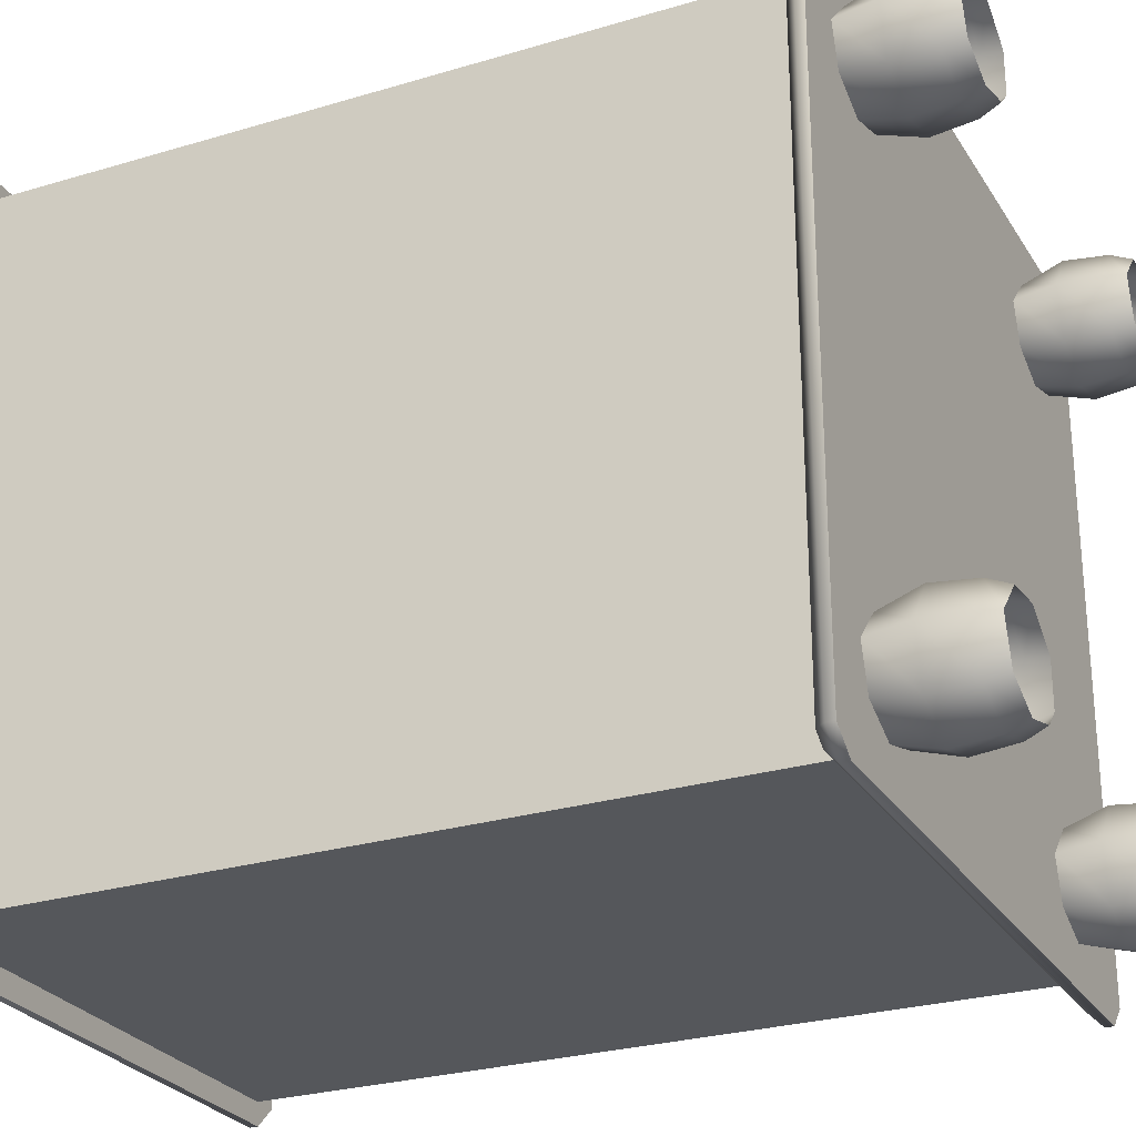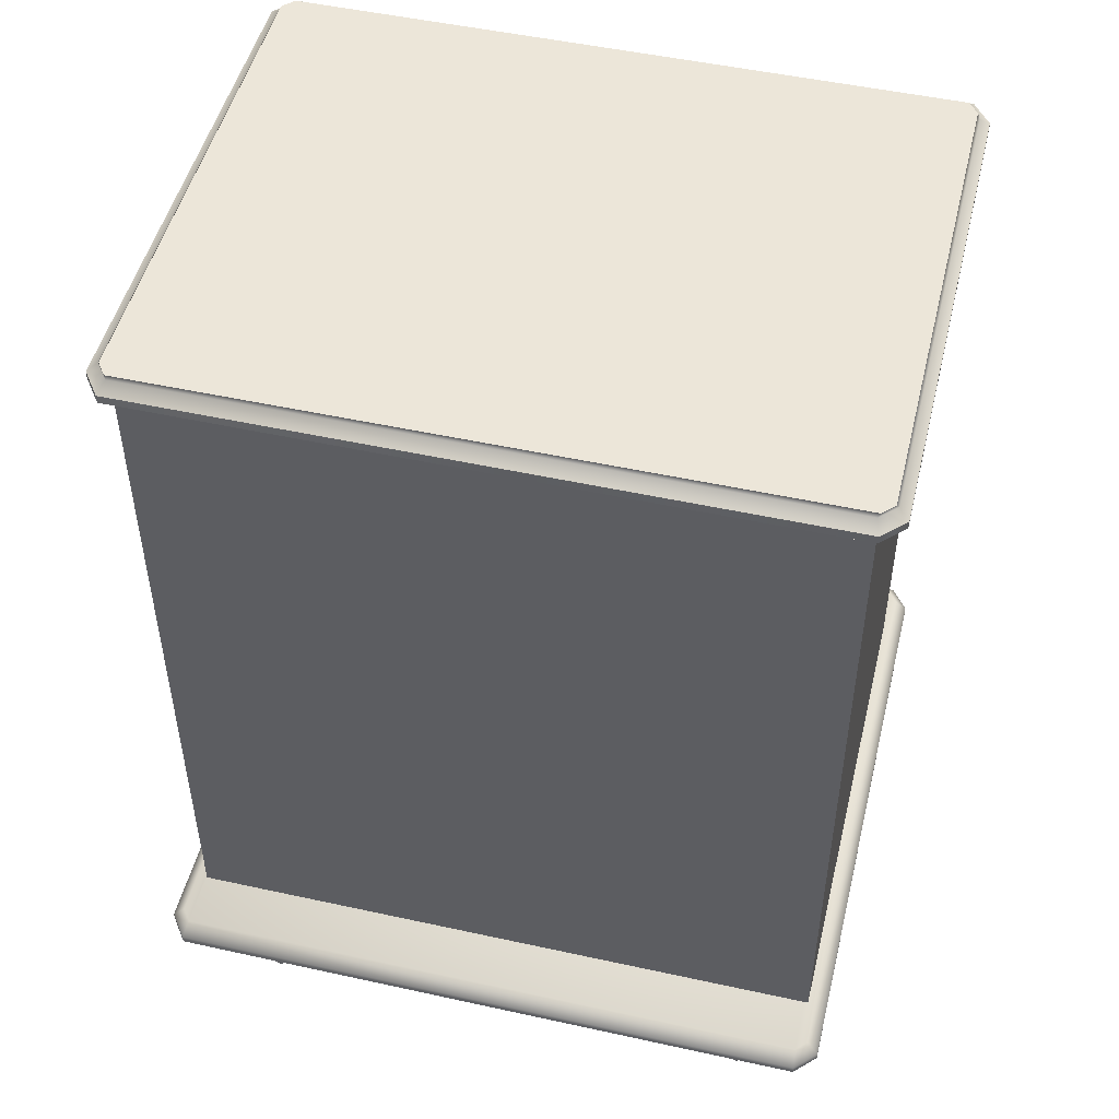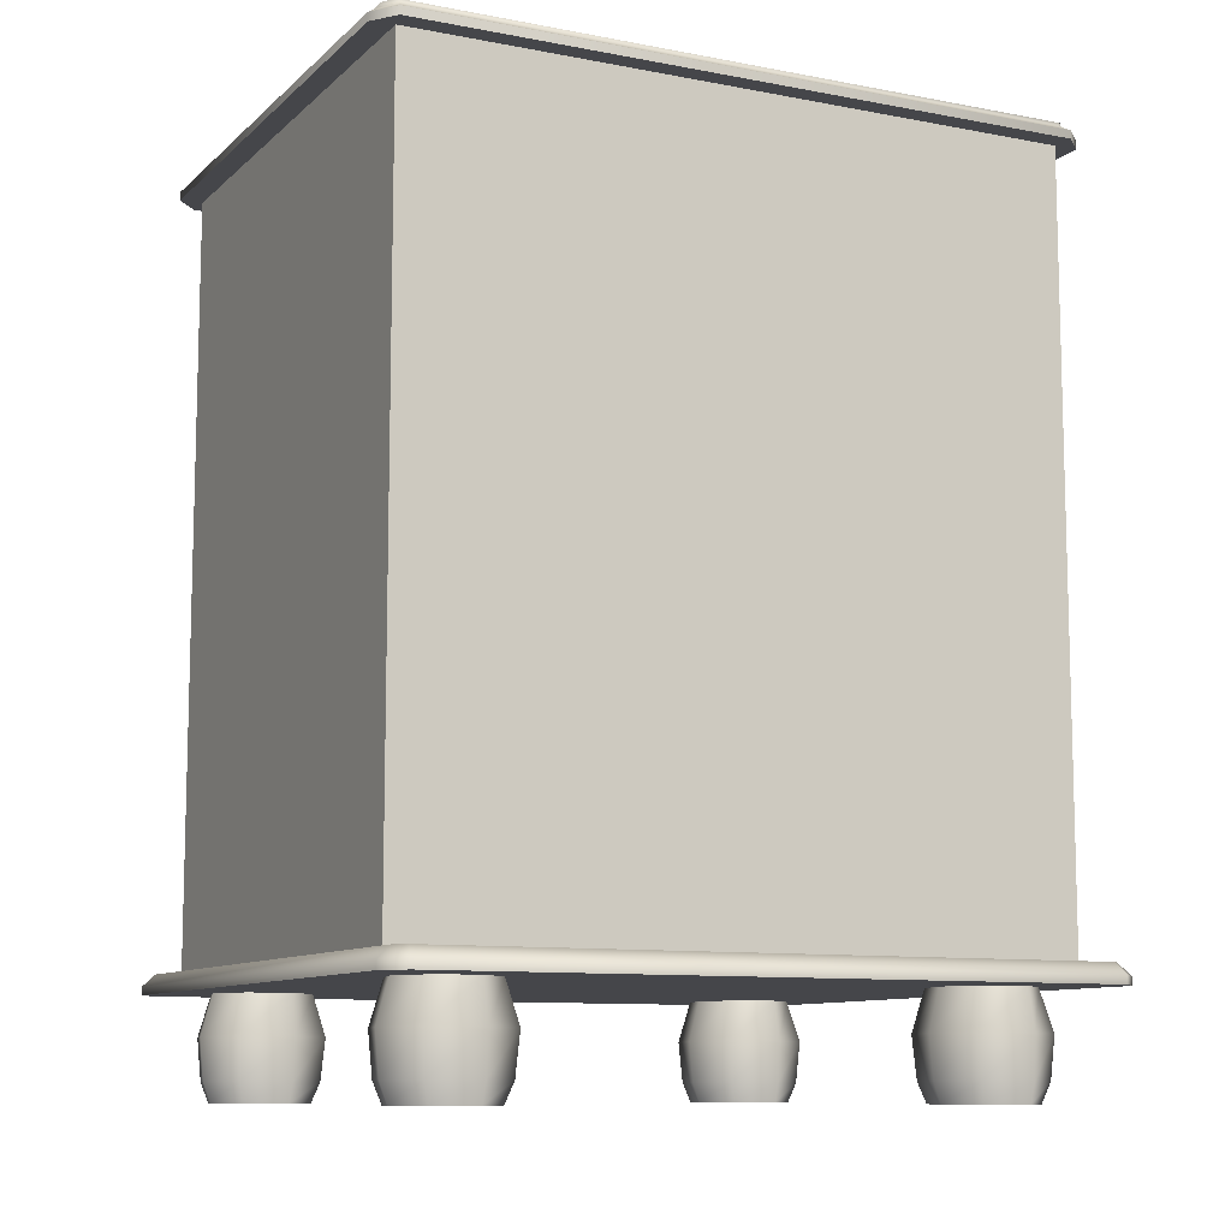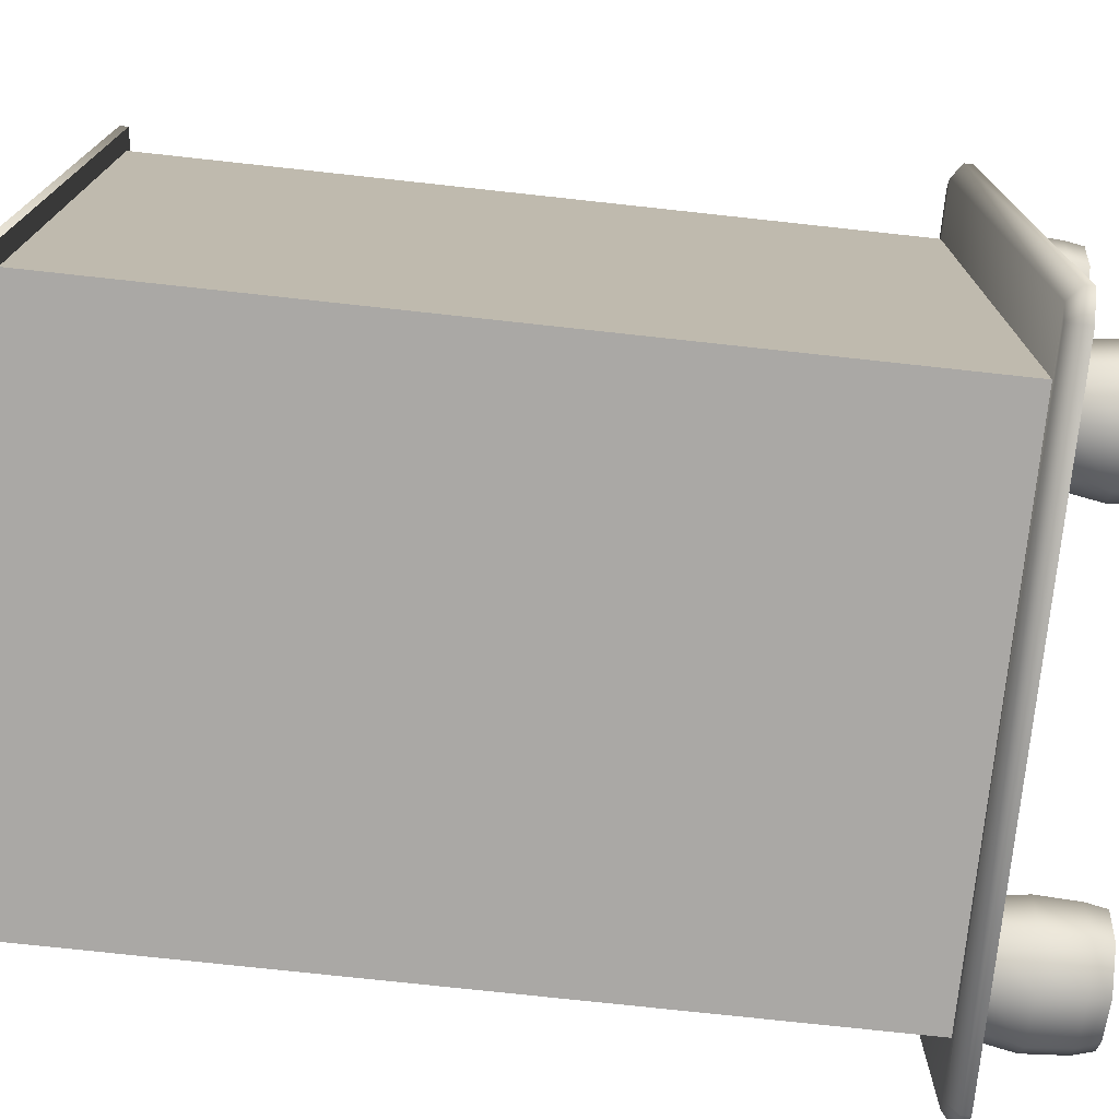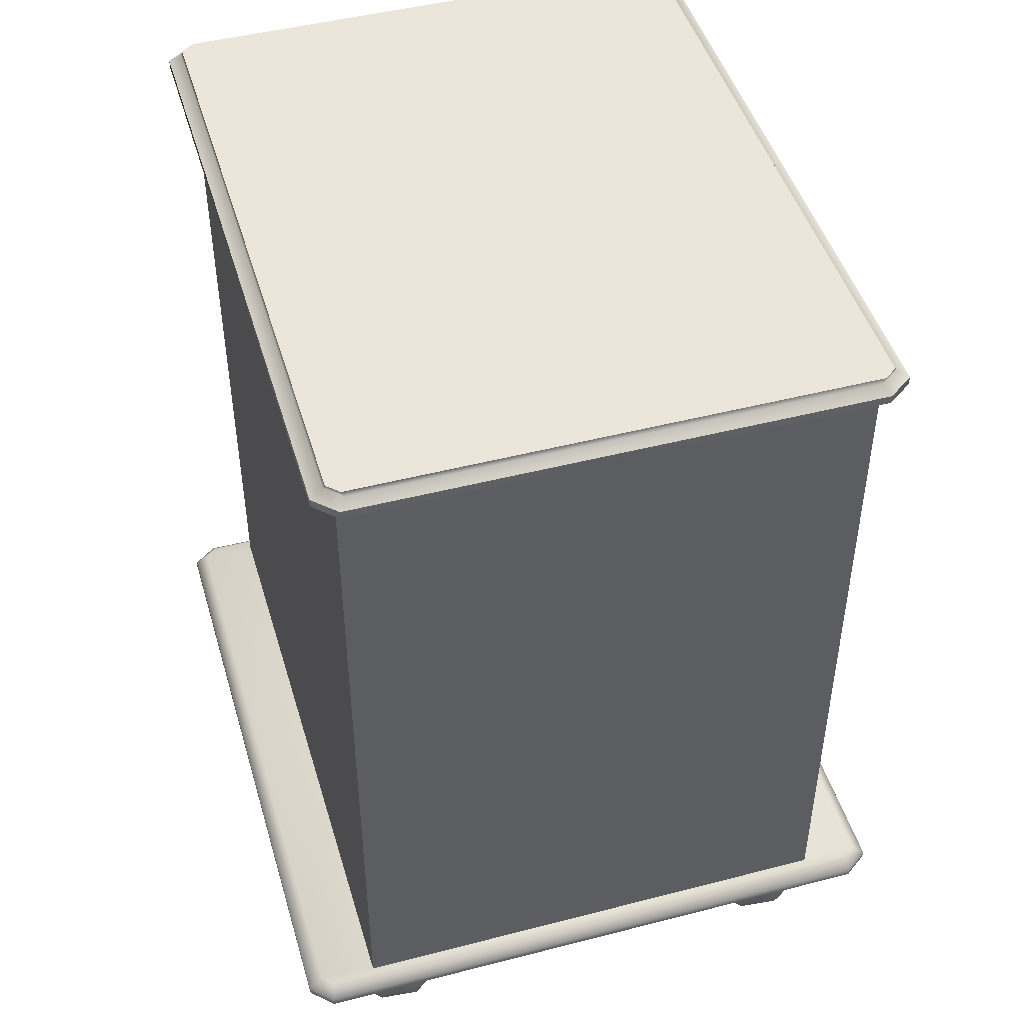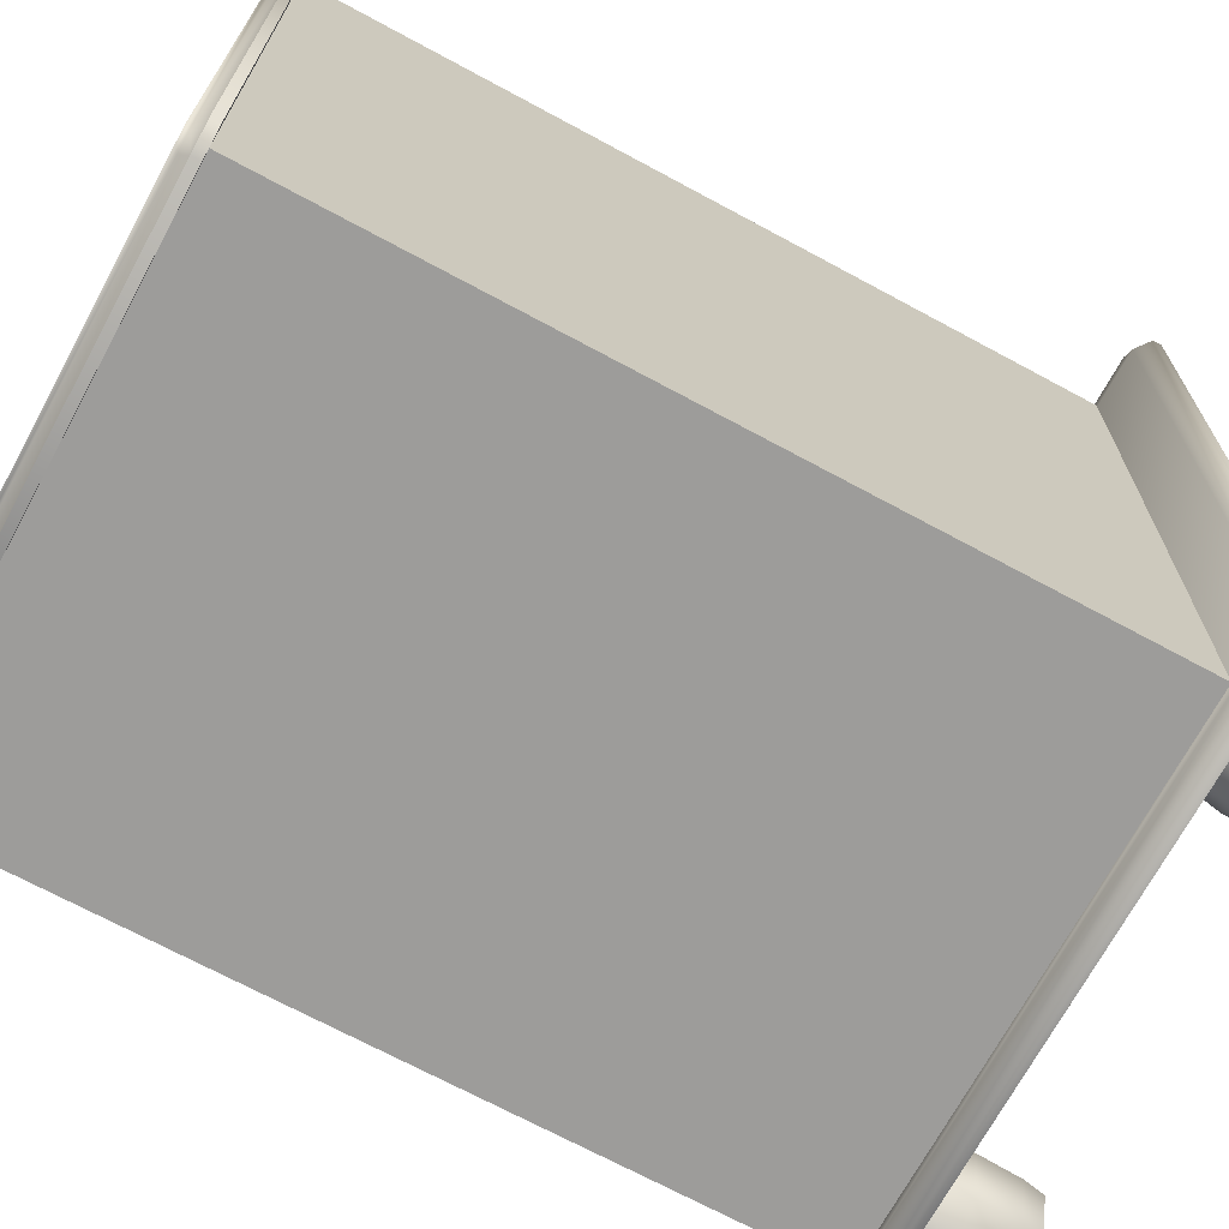
<metadata>
{"format":"obj","ext":"obj","renderer":"f3d","projection":"perspective","resolution":1024,"background":"white","views":[{"elev":-26.7,"azim":-64.8,"up":"+Z"},{"elev":49.5,"azim":-76.4,"up":"+Y"},{"elev":-9.9,"azim":-116.4,"up":"+Y"},{"elev":-75.2,"azim":-96.2,"up":"+Z"},{"elev":46.8,"azim":-16.4,"up":"+Y"},{"elev":-70.2,"azim":-118.4,"up":"+Z"}]}
</metadata>
<code>
v  -37.88 9.822 -2.551
v  -37.88 64.3 -2.551
v  -37.88 64.3 -4.035
v  -37.88 9.822 -4.035
v  -1.017 9.822 -2.601
v  -1.017 9.822 -4.035
v  -1.017 64.3 -4.035
v  -1.017 64.3 -2.601
v  -36.96 9.822 -4.035
v  -36.96 64.3 -4.035
v  -36.86 64.3 -2.551
v  -36.86 9.822 -2.551
v  -37.88 9.822 43.35
v  -37.88 64.3 43.35
v  -37.88 64.3 41.85
v  -37.88 9.822 41.86
v  -1.017 9.822 43.35
v  -1.017 9.822 41.91
v  -1.017 64.3 41.91
v  -1.017 64.3 43.35
v  -36.86 9.822 41.86
v  -36.86 64.3 41.85
v  -36.96 64.3 43.35
v  -36.96 9.822 43.35
v  -1.131 65.66 -4.771
v  -37.42 65.66 -4.802
v  -37.58 65.66 44.19
v  -1.295 65.66 44.22
v  -39.39 64.22 -4.367
v  -39.39 64.82 -4.367
v  -37.57 64.82 -5.696
v  -37.57 64.22 -5.696
v  -39.46 64.22 43.52
v  -39.46 64.82 43.52
v  -0.8242 64.82 -5.636
v  -0.8242 64.22 -5.636
v  0.7428 64.82 -4.099
v  0.7428 64.22 -4.099
v  0.6723 64.82 43.78
v  0.6723 64.22 43.78
v  -1.14 64.82 45.11
v  -1.14 64.22 45.11
v  -37.89 64.82 45.05
v  -37.89 64.22 45.05
v  -1.554 65.37 44.41
v  -37.39 65.37 44.36
v  -0.236 65.37 43.43
v  -0.1848 65.37 -3.819
v  -1.325 65.37 -4.947
v  -37.16 65.37 -4.991
v  -38.48 65.37 -4.016
v  -38.53 65.37 43.24
v  -0.3478 65.66 43.52
v  -0.3111 65.66 -3.967
v  -38.37 65.66 -4.106
v  -38.4 65.66 43.38
v  3.252 9.822 43.22
v  -42.01 9.822 43.08
v  -41.19 9.822 43.88
v  2.305 9.822 43.91
v  -42.99 8.387 -4.369
v  -42.99 8.987 -4.369
v  -41.18 8.987 -5.697
v  -41.18 8.387 -5.697
v  -43.06 8.387 43.21
v  -43.06 8.987 43.21
v  2.776 8.987 -5.638
v  2.776 8.387 -5.638
v  4.343 8.987 -4.101
v  4.343 8.387 -4.101
v  4.272 8.987 43.48
v  4.272 8.387 43.48
v  2.461 8.987 44.81
v  2.461 8.387 44.81
v  -41.5 8.987 44.75
v  -41.5 8.387 44.75
v  3.289 9.822 -3.969
v  2.469 9.822 -4.772
v  -41.02 9.822 -4.804
v  -41.97 9.822 -4.108
v  0.4573 1.1 36.33
v  0.7364 2.53 36.05
v  0.7364 2.53 39.61
v  0.4573 1.1 39.33
v  -0.6771 1.1 35.15
v  -0.3324 2.525 34.68
v  -3.563 1.1 34.35
v  -3.638 2.535 33.78
v  -6.344 1.1 35.68
v  -6.673 2.526 35.29
v  -7.181 1.1 38.6
v  -7.41 2.534 38.74
v  -5.02 1.1 40.91
v  -5.326 2.528 41.44
v  -2.099 1.1 41.18
v  -1.888 2.532 41.73
v  0.876 5.477 35.91
v  0.876 5.477 39.74
v  -0.16 5.48 34.44
v  -3.676 5.475 33.5
v  -6.837 5.479 35.1
v  -7.525 5.475 38.81
v  -5.479 5.478 41.7
v  -1.782 5.476 42.01
v  0.4573 8.375 36.33
v  0.4573 8.375 39.33
v  -0.6771 8.375 35.15
v  -3.563 8.375 34.35
v  -6.344 8.375 35.68
v  -7.181 8.375 38.6
v  -5.02 8.375 40.91
v  -2.099 8.375 41.18
v  -31.43 1.1 36.33
v  -31.15 2.53 36.05
v  -31.15 2.53 39.61
v  -31.43 1.1 39.33
v  -32.57 1.1 35.15
v  -32.22 2.525 34.68
v  -35.45 1.1 34.35
v  -35.53 2.535 33.78
v  -38.23 1.1 35.68
v  -38.56 2.526 35.29
v  -39.07 1.1 38.6
v  -39.3 2.534 38.74
v  -36.91 1.1 40.91
v  -37.22 2.528 41.44
v  -33.99 1.1 41.18
v  -33.78 2.532 41.73
v  -31.01 5.477 35.91
v  -31.01 5.477 39.74
v  -32.05 5.48 34.44
v  -35.57 5.475 33.5
v  -38.73 5.479 35.1
v  -39.41 5.475 38.81
v  -37.37 5.478 41.7
v  -33.67 5.476 42.01
v  -31.43 8.375 36.33
v  -31.43 8.375 39.33
v  -32.57 8.375 35.15
v  -35.45 8.375 34.35
v  -38.23 8.375 35.68
v  -39.07 8.375 38.6
v  -36.91 8.375 40.91
v  -33.99 8.375 41.18
v  -31.43 1.1 -0.6614
v  -31.15 2.53 -0.9359
v  -31.15 2.53 2.619
v  -31.43 1.1 2.344
v  -32.57 1.1 -1.837
v  -32.22 2.525 -2.311
v  -35.45 1.1 -2.64
v  -35.53 2.535 -3.204
v  -38.23 1.1 -1.305
v  -38.56 2.526 -1.694
v  -39.07 1.1 1.616
v  -39.3 2.534 1.757
v  -36.91 1.1 3.922
v  -37.22 2.528 4.45
v  -33.99 1.1 4.19
v  -33.78 2.532 4.745
v  -31.01 5.477 -1.073
v  -31.01 5.477 2.756
v  -32.05 5.48 -2.549
v  -35.57 5.475 -3.485
v  -38.73 5.479 -1.889
v  -39.41 5.475 1.828
v  -37.37 5.478 4.715
v  -33.67 5.476 5.022
v  -31.43 8.375 -0.6614
v  -31.43 8.375 2.344
v  -32.57 8.375 -1.837
v  -35.45 8.375 -2.64
v  -38.23 8.375 -1.305
v  -39.07 8.375 1.616
v  -36.91 8.375 3.922
v  -33.99 8.375 4.19
v  0.3547 1.1 -0.6614
v  0.6338 2.53 -0.9359
v  0.6338 2.53 2.619
v  0.3547 1.1 2.344
v  -0.7797 1.1 -1.837
v  -0.435 2.525 -2.311
v  -3.665 1.1 -2.64
v  -3.741 2.535 -3.204
v  -6.447 1.1 -1.305
v  -6.776 2.526 -1.694
v  -7.284 1.1 1.616
v  -7.513 2.534 1.757
v  -5.122 1.1 3.922
v  -5.428 2.528 4.45
v  -2.202 1.1 4.19
v  -1.99 2.532 4.745
v  0.7734 5.477 -1.073
v  0.7734 5.477 2.756
v  -0.2626 5.48 -2.549
v  -3.778 5.475 -3.485
v  -6.94 5.479 -1.889
v  -7.627 5.475 1.828
v  -5.582 5.478 4.715
v  -1.885 5.476 5.022
v  0.3547 8.375 -0.6614
v  0.3547 8.375 2.344
v  -0.7797 8.375 -1.837
v  -3.665 8.375 -2.64
v  -6.447 8.375 -1.305
v  -7.284 8.375 1.616
v  -5.122 8.375 3.922
v  -2.202 8.375 4.19
g S_Cabinet
f 1 2 3 4
f 5 6 7 8
f 9 10 7 6
f 11 12 5 8
f 13 14 15 16
f 17 18 19 20
f 21 22 19 18
f 23 24 17 20
f 1 12 21 16
f 12 11 22 21
f 11 2 15 22
f 2 1 16 15
f 11 10 3 2
f 4 3 10 9
f 11 8 7 10
f 9 12 1 4
f 6 5 12 9
f 23 22 15 14
f 14 13 24 23
f 20 19 22 23
f 16 21 24 13
f 18 17 24 21
f 25 26 27 28
f 29 30 31 32
f 29 33 34 30
f 32 31 35 36
f 36 35 37 38
f 38 37 39 40
f 40 39 41 42
f 42 41 43 44
f 33 44 43 34
f 43 41 45 46
f 41 39 47 45
f 47 39 37 48
f 37 35 49 48
f 35 31 50 49
f 31 30 51 50
f 51 30 34 52
f 52 34 43 46
f 45 47 53 28
f 47 48 54 53
f 48 49 25 54
f 25 49 50 26
f 50 51 55 26
f 51 52 56 55
f 52 46 27 56
f 27 46 45 28
f 32 36 42 44
f 33 29 32 44
f 38 40 42 36
f 55 56 27 26
f 53 54 25 28
f 57 58 59 60
f 61 62 63 64
f 65 66 62 61
f 64 63 67 68
f 68 67 69 70
f 70 69 71 72
f 72 71 73 74
f 74 73 75 76
f 65 76 75 66
f 59 75 73 60
f 57 60 73 71
f 57 71 69 77
f 78 77 69 67
f 79 78 67 63
f 79 63 62 80
f 80 62 66 58
f 58 66 75 59
f 64 68 74 76
f 78 79 80 77
f 57 77 80 58
f 70 72 74 68
f 65 61 64 76
f 81 82 83 84
f 81 85 86 82
f 85 87 88 86
f 87 89 90 88
f 89 91 92 90
f 91 93 94 92
f 93 95 96 94
f 95 84 83 96
f 97 98 83 82
f 82 86 99 97
f 86 88 100 99
f 88 90 101 100
f 90 92 102 101
f 92 94 103 102
f 94 96 104 103
f 96 83 98 104
f 105 106 98 97
f 97 99 107 105
f 99 100 108 107
f 100 101 109 108
f 101 102 110 109
f 102 103 111 110
f 103 104 112 111
f 104 98 106 112
f 113 114 115 116
f 113 117 118 114
f 117 119 120 118
f 119 121 122 120
f 121 123 124 122
f 123 125 126 124
f 125 127 128 126
f 127 116 115 128
f 129 130 115 114
f 114 118 131 129
f 118 120 132 131
f 120 122 133 132
f 122 124 134 133
f 124 126 135 134
f 126 128 136 135
f 128 115 130 136
f 137 138 130 129
f 129 131 139 137
f 131 132 140 139
f 132 133 141 140
f 133 134 142 141
f 134 135 143 142
f 135 136 144 143
f 136 130 138 144
f 145 146 147 148
f 145 149 150 146
f 149 151 152 150
f 151 153 154 152
f 153 155 156 154
f 155 157 158 156
f 157 159 160 158
f 159 148 147 160
f 161 162 147 146
f 146 150 163 161
f 150 152 164 163
f 152 154 165 164
f 154 156 166 165
f 156 158 167 166
f 158 160 168 167
f 160 147 162 168
f 169 170 162 161
f 161 163 171 169
f 163 164 172 171
f 164 165 173 172
f 165 166 174 173
f 166 167 175 174
f 167 168 176 175
f 168 162 170 176
f 177 178 179 180
f 177 181 182 178
f 181 183 184 182
f 183 185 186 184
f 185 187 188 186
f 187 189 190 188
f 189 191 192 190
f 191 180 179 192
f 193 194 179 178
f 178 182 195 193
f 182 184 196 195
f 184 186 197 196
f 186 188 198 197
f 188 190 199 198
f 190 192 200 199
f 192 179 194 200
f 201 202 194 193
f 193 195 203 201
f 195 196 204 203
f 196 197 205 204
f 197 198 206 205
f 198 199 207 206
f 199 200 208 207
f 200 194 202 208

</code>
